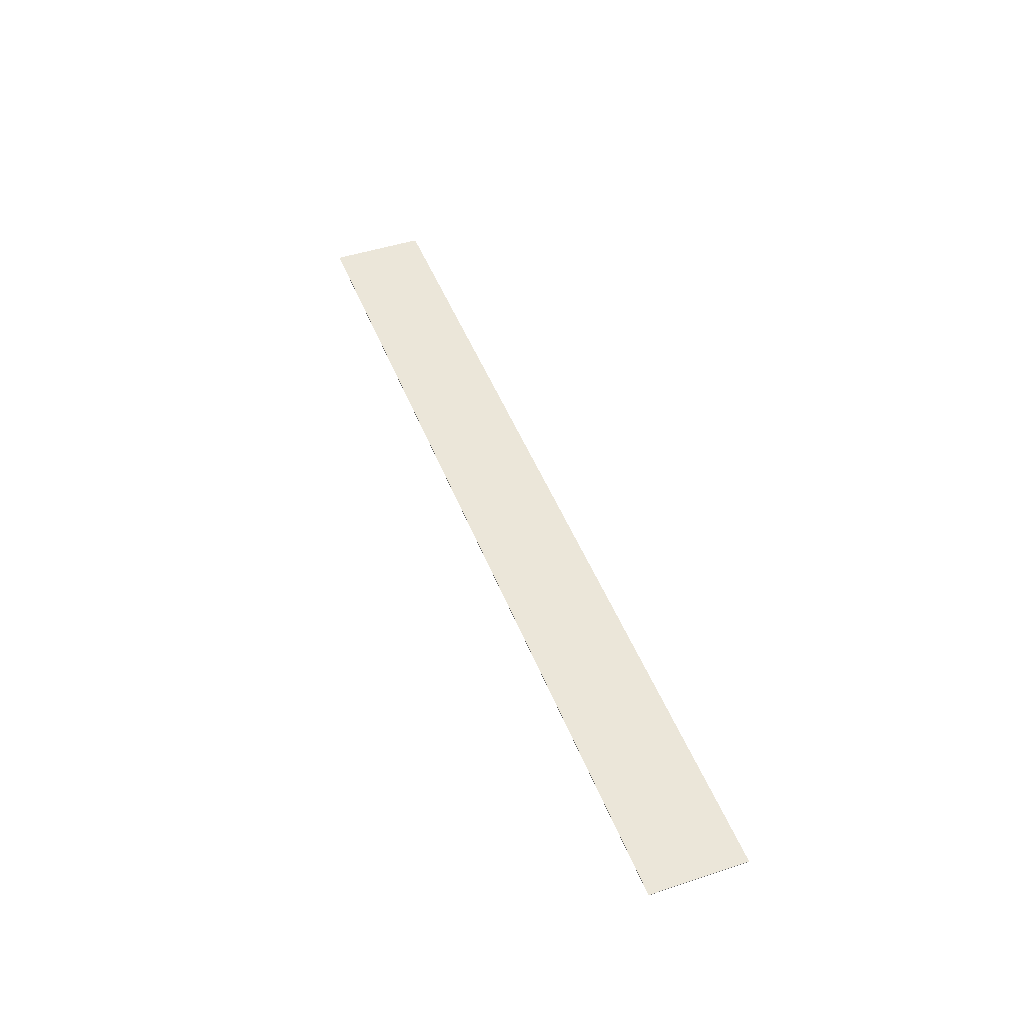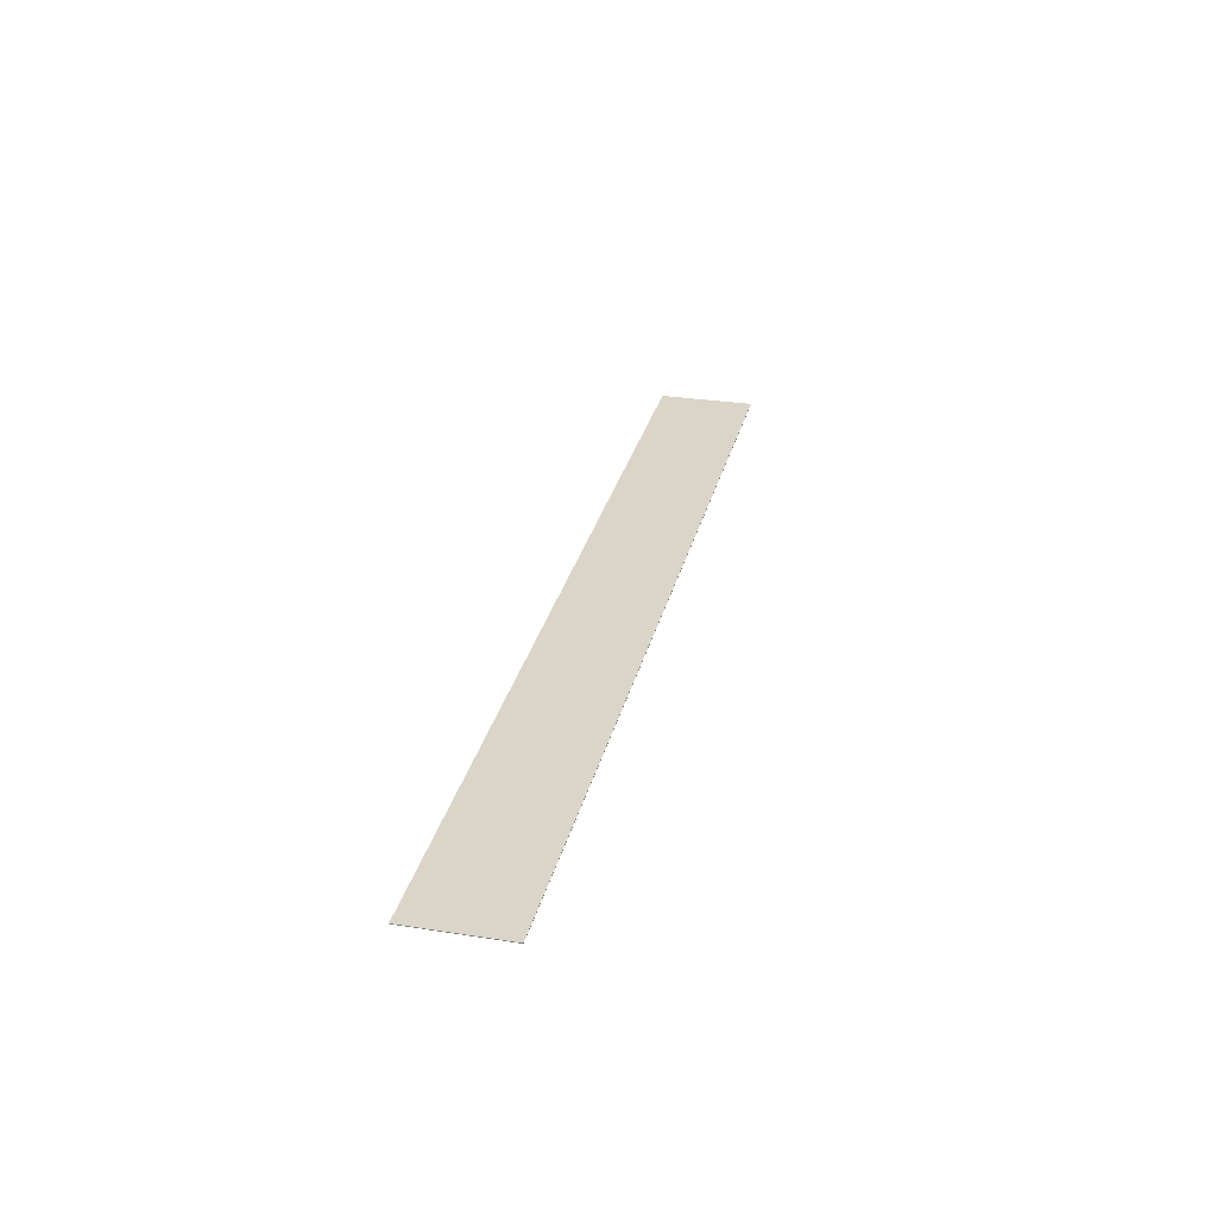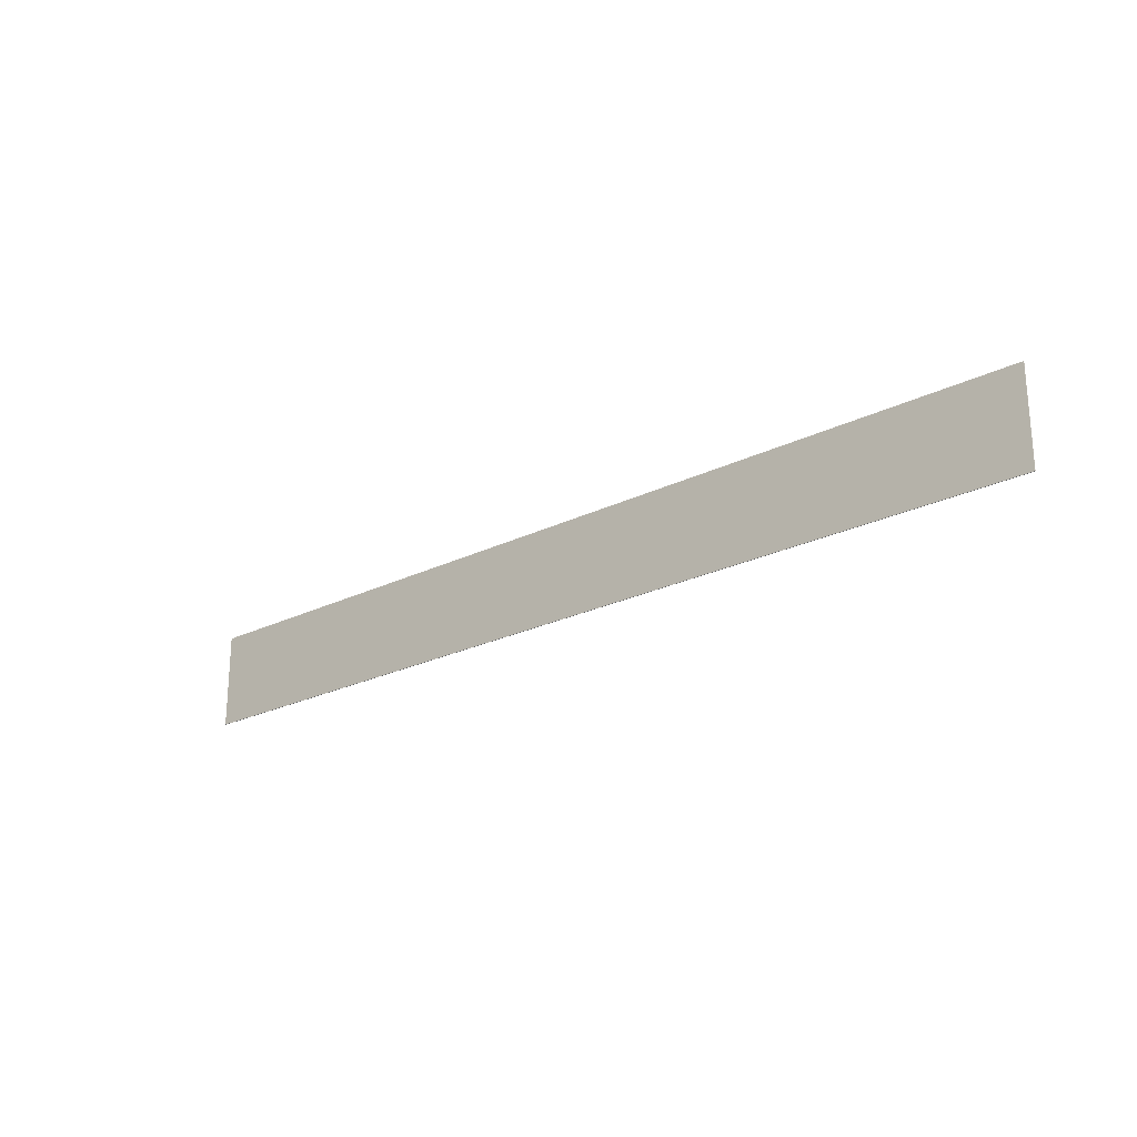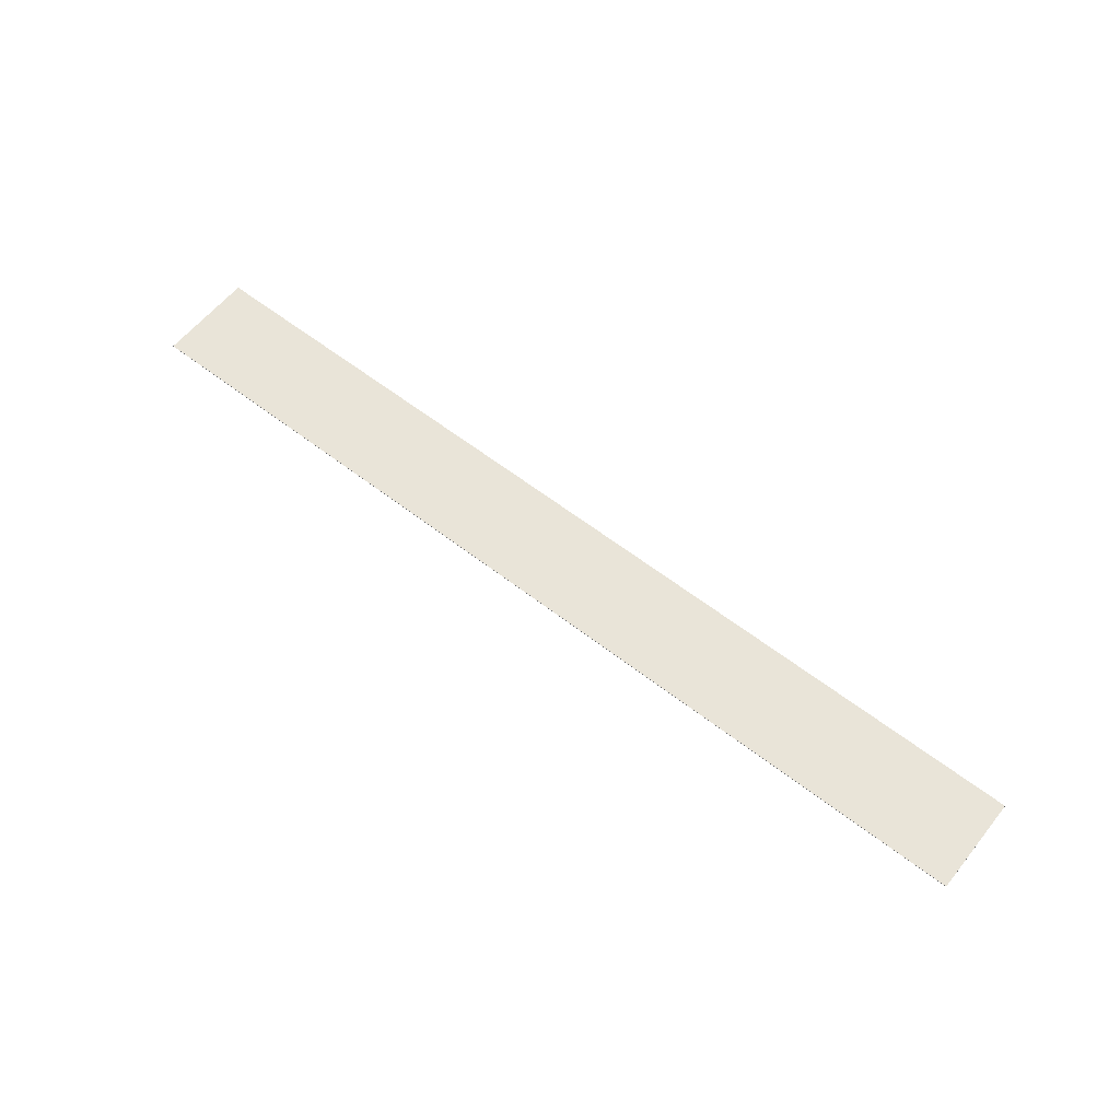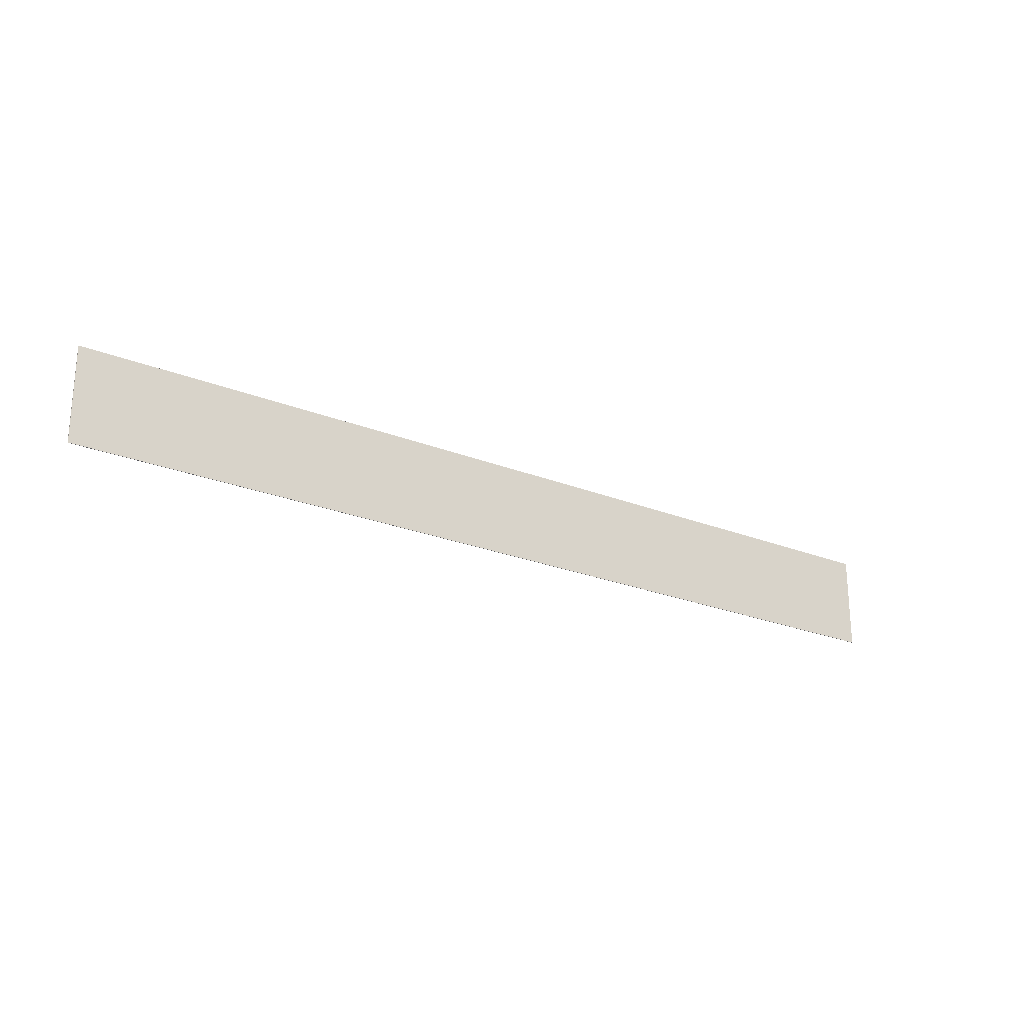
<metadata>
{"format":"obj","ext":"obj","renderer":"f3d","projection":"perspective","resolution":1024,"background":"white","views":[{"elev":47.0,"azim":69.5,"up":"+Y"},{"elev":29.4,"azim":103.0,"up":"+Y"},{"elev":-23.4,"azim":-140.1,"up":"+Z"},{"elev":59.8,"azim":-141.5,"up":"+Y"},{"elev":-23.7,"azim":-33.9,"up":"+Z"}]}
</metadata>
<code>
o Cube
v 156.5 0.09519 -16.15
v 156.5 -0.09519 -16.15
v 156.5 0.09519 16.15
v 156.5 -0.09519 16.15
v -156.5 0.09519 -16.15
v -156.5 -0.09519 -16.15
v -156.5 0.09519 16.15
v -156.5 -0.09519 16.15
f 1 5 7 3
f 4 3 7 8
f 8 7 5 6
f 6 2 4 8
f 2 1 3 4
f 6 5 1 2

</code>
